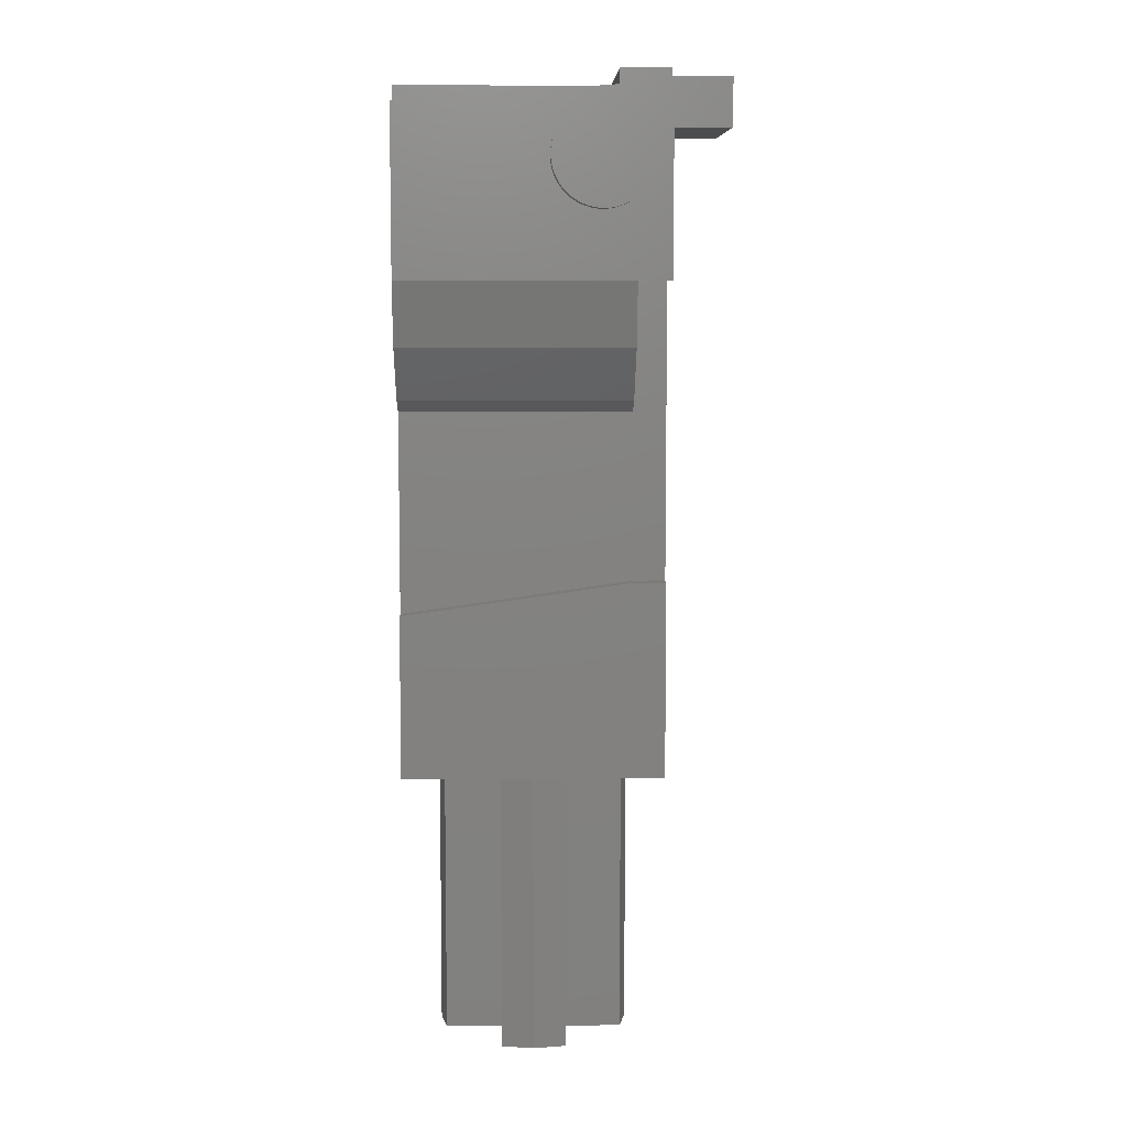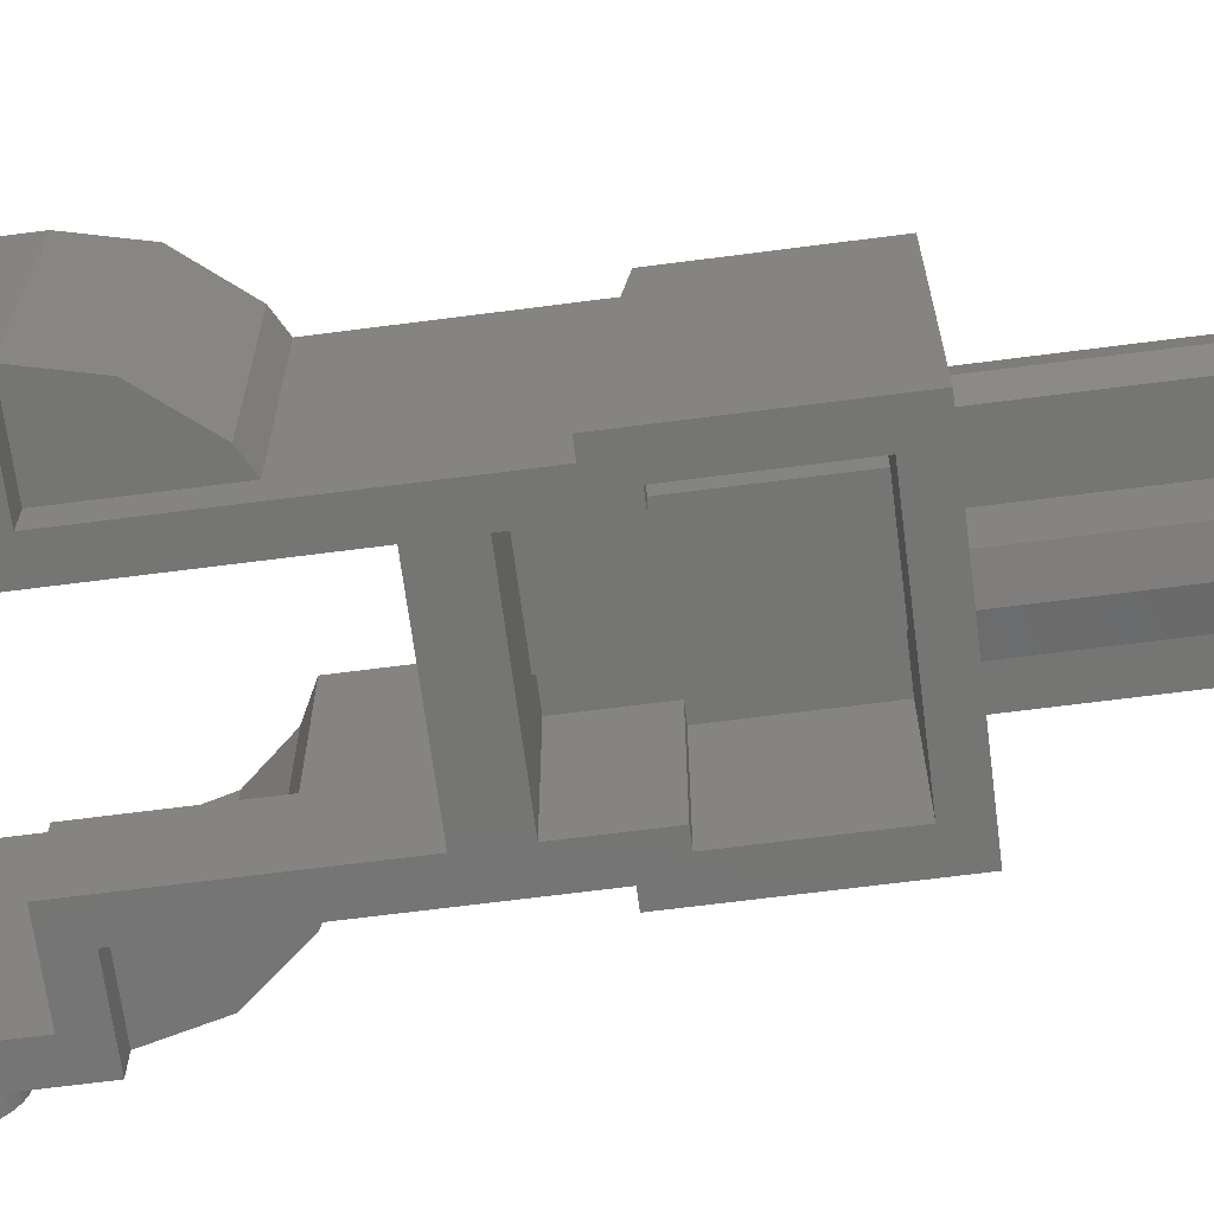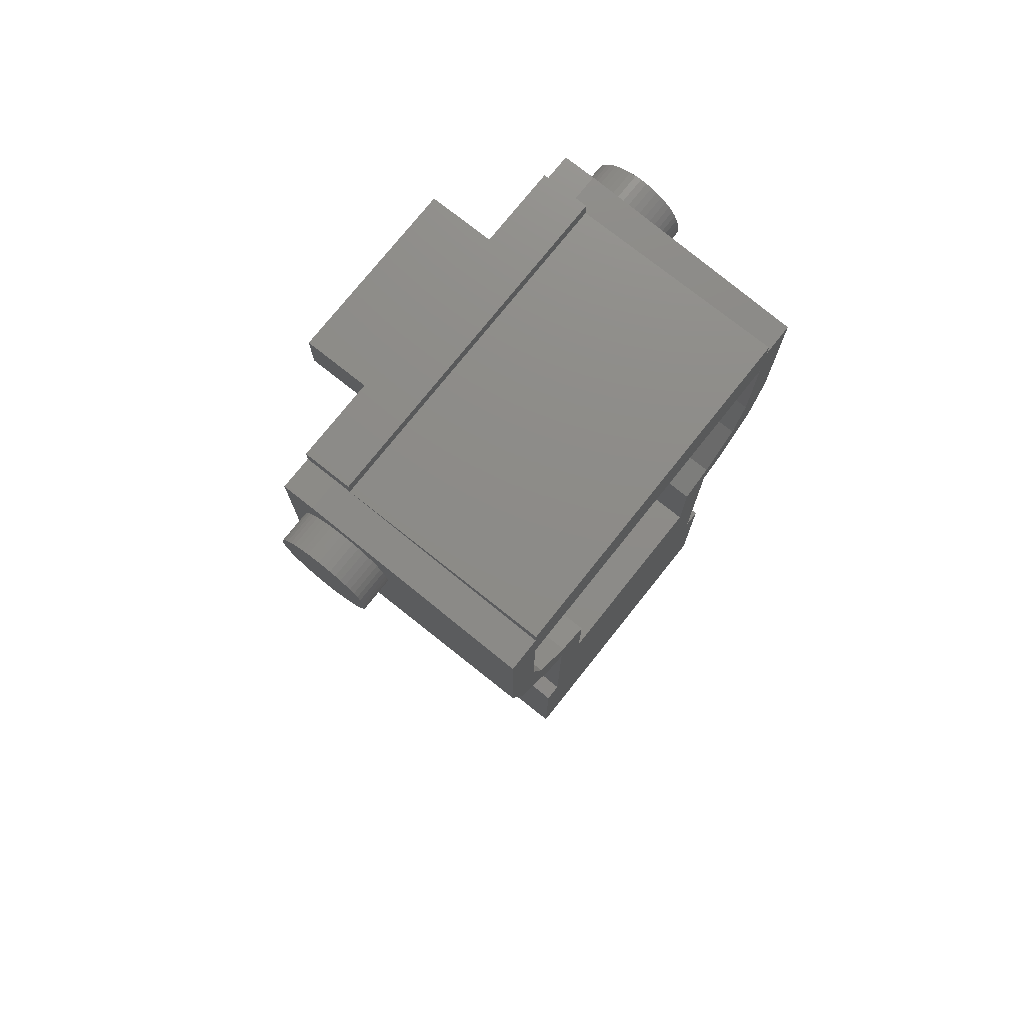
<metadata>
{"format":"stl","ext":"stl","renderer":"f3d","projection":"perspective","resolution":1024,"background":"white","views":[{"elev":8.0,"azim":88.9,"up":"+Y"},{"elev":-67.2,"azim":-82.6,"up":"+Z"},{"elev":75.5,"azim":-51.5,"up":"+Y"}]}
</metadata>
<code>
# stl→obj: 380 verts, 604 faces
v 2.4 -14.8 1.6
v 2.241 -22 2.4
v 2.4 -22 1.6
v 2.241 -14.8 2.4
v 0.8 -22 2.4
v 0.8 -14.8 2.4
v 0.8 -22 3.841
v 0.8 -14.8 3.841
v 0 -22 4
v 0 -14.8 4
v -2.4 -14.8 1.6
v -2.241 -22 2.4
v -2.241 -14.8 2.4
v -2.4 -22 1.6
v -0.8 -22 2.4
v -0.8 -14.8 2.4
v -0.8 -22 3.841
v -0.8 -14.8 3.841
v 2.241 -22 0.8
v 2.241 -14.8 0.8
v 0.8 -22 0.8
v 0.8 -14.8 0.8
v 0.8 -22 -0.6408
v 0.8 -14.8 -0.6408
v 0 -22 -0.8
v 0 -14.8 -0.8
v -2.241 -22 0.8
v -2.241 -14.8 0.8
v -0.8 -22 0.8
v -0.8 -14.8 0.8
v -0.8 -22 -0.6408
v -0.8 -14.8 -0.6408
v 0 -14.8 1.6
v 0 -22 1.6
v -3.4 -14.8 4.8
v -3.4 -14.8 -1.6
v 3.4 -14.8 -1.6
v 3.4 -14.8 4.8
v 3.4 -10 -1.6
v 3.4 -10 -0.8
v 3.4 -10.8 4.8
v -3.4 -10 -0.8
v -3.4 -10 -1.6
v -3.4 -10.8 4.8
v -3 -10 -0.8
v -3 -10 -1.6
v -3 -10.8 4.8
v 3 -10 -1.6
v 3 -10 -0.8
v 3 -10.8 4.8
v 3 -7.6 4.8
v -3 -7.6 4.8
v 2.2 -7.6 4.8
v 2.2 -7.6 -1.6
v -2.2 -7.6 -1.6
v -2.2 -7.6 4.8
v 2.2 -10.8 2.4
v 2.2 -10.8 -1.6
v 2.6 -10.8 -1.6
v 2.6 -10.8 2.4
v 2.6 -14 2.4
v 2.6 -14 -1.6
v -2.6 -14 2.4
v -2.6 -14 -1.6
v -2.6 -10.8 2.4
v -2.6 -10.8 -1.6
v -2.2 -10.8 2.4
v -2.2 -10.8 -1.6
v -2.2 -8.8 2.4
v -2.2 -8.8 -1.6
v 2.2 -8.8 2.4
v 2.2 -8.8 -1.6
v 3.535 -5.628 4.8
v 4.62 -4.331 4.8
v 5 -2.8 4.8
v 4.2 -2.8 4.8
v 3.88 -4.025 4.8
v 2.97 -5.063 4.8
v 3 -5.915 4.8
v 2.2 -5.455 4.8
v -4.2 -2.8 4.8
v -5 -2.8 4.8
v -4.62 -4.331 4.8
v -3.535 -5.628 4.8
v -3.88 -4.025 4.8
v -3 -5.915 4.8
v -2.97 -5.063 4.8
v -2.2 -5.455 4.8
v 5 -2.8 -0.8
v 4.619 -4.331 4.8
v 4.619 -4.331 -0.8
v 4.62 -4.331 -0.8
v 3.536 -5.628 4.8
v 3.536 -5.628 -0.8
v 3 -5.915 -0.8
v 3.535 -5.628 -0.8
v -5 -2.8 -0.8
v -4.619 -4.331 -0.8
v -4.619 -4.331 4.8
v -4.62 -4.331 -0.8
v -3.536 -5.628 -0.8
v -3.536 -5.628 4.8
v -3.535 -5.628 -0.8
v -3 -5.915 -0.8
v 3 -2.8 -0.8
v -3 -2.8 -0.8
v 3 -5.915 -1.6
v 3 -2.8 -1.6
v -3 -5.915 -1.6
v -3 -2.8 -1.6
v -2.2 -5.455 -1.6
v 2.2 -5.455 -1.6
v -4.2 -2 4.8
v -4.2 -2.8 0.8
v -4.2 -2 0.8
v -3.88 -4.025 0.8
v -3.881 -4.025 0.8
v -3.881 -4.025 4.8
v -2.97 -5.063 0.8
v -2.2 -5.455 0.8
v -2.2 -2 0.8
v 4.2 -2 4.8
v 4.2 -2 0.8
v 4.2 -2.8 0.8
v 3.88 -4.025 0.8
v 3.881 -4.025 4.8
v 3.881 -4.025 0.8
v 2.97 -5.063 0.8
v 2.2 -5.455 0.8
v 2.2 -2 0.8
v -2.2 -2 -1.6
v 2.2 -2 -1.6
v 4.2 -2 -1.6
v -4.2 -2 -1.6
v 4.2 0 4.8
v 4.2 0 -1.6
v -4.2 0 4.8
v -4.2 0 -1.6
v 5 -2.8 -1.6
v -5 -2.8 -1.6
v 5 1.6 -0.8
v 5 1.6 -1.6
v 5 1.2 4.8
v -5 1.6 -0.8
v -5 1.6 -1.6
v -5 1.2 4.8
v 5.8 0 0
v 5.8 1.2 0
v 5.8 1.19 0.1566
v 5.8 1.159 0.3106
v 5.8 1.109 0.4592
v 5.8 1.039 0.6
v 5.8 0.9521 0.7306
v 5.8 0.8485 0.8485
v 5.8 0.7306 0.9521
v 5.8 0.6 1.039
v 5.8 0.4592 1.109
v 5.8 0.3106 1.159
v 5.8 0.1566 1.19
v 5.8 0 1.2
v 5.8 -0.1566 1.19
v 5.8 -0.3106 1.159
v 5.8 -0.4592 1.109
v 5.8 -0.6 1.039
v 5.8 -0.7306 0.9521
v 5.8 -0.8485 0.8485
v 5.8 -0.9521 0.7306
v 5.8 -1.039 0.6
v 5.8 -1.109 0.4592
v 5.8 -1.159 0.3106
v 5.8 -1.19 0.1566
v 5.8 -1.2 0
v 5.8 -1.19 -0.1566
v 5.8 -1.159 -0.3106
v 5.8 -1.109 -0.4592
v 5.8 -1.039 -0.6
v 5.8 -0.9521 -0.7306
v 5.8 -0.8485 -0.8485
v 5.8 -0.7306 -0.9521
v 5.8 -0.6 -1.039
v 5.8 -0.4592 -1.109
v 5.8 -0.3106 -1.159
v 5.8 -0.1566 -1.19
v 5.8 0 -1.2
v 5.8 0.1566 -1.19
v 5.8 0.3106 -1.159
v 5.8 0.4592 -1.109
v 5.8 0.6 -1.039
v 5.8 0.7306 -0.9521
v 5.8 0.8485 -0.8485
v 5.8 0.9521 -0.7306
v 5.8 1.039 -0.6
v 5.8 1.109 -0.4592
v 5.8 1.159 -0.3106
v 5.8 1.19 -0.1566
v 5 1.2 0
v 5 1.19 0.1566
v 5 1.159 0.3106
v 5 1.109 0.4592
v 5 1.039 0.6
v 5 0.9521 0.7306
v 5 0.8485 0.8485
v 5 0.7306 0.9521
v 5 0.6 1.039
v 5 0.4592 1.109
v 5 0.3106 1.159
v 5 0.1566 1.19
v 5 0 1.2
v 5 -0.1566 1.19
v 5 -0.3106 1.159
v 5 -0.4592 1.109
v 5 -0.6 1.039
v 5 -0.7306 0.9521
v 5 -0.8485 0.8485
v 5 -0.9521 0.7306
v 5 -1.039 0.6
v 5 -1.109 0.4592
v 5 -1.159 0.3106
v 5 -1.19 0.1566
v 5 -1.2 0
v 5 -1.19 -0.1566
v 5 -1.159 -0.3106
v 5 -1.109 -0.4592
v 5 -1.039 -0.6
v 5 -0.9521 -0.7306
v 5 -0.8485 -0.8485
v 5 -0.7306 -0.9521
v 5 -0.6 -1.039
v 5 -0.4592 -1.109
v 5 -0.3106 -1.159
v 5 -0.1566 -1.19
v 5 0 -1.2
v 5 0.1566 -1.19
v 5 0.3106 -1.159
v 5 0.4592 -1.109
v 5 0.6 -1.039
v 5 0.7306 -0.9521
v 5 0.8485 -0.8485
v 5 0.9521 -0.7306
v 5 1.039 -0.6
v 5 1.109 -0.4592
v 5 1.159 -0.3106
v 5 1.19 -0.1566
v -5.8 0 0
v -5.8 1.2 0
v -5.8 1.19 -0.1566
v -5.8 1.159 -0.3106
v -5.8 1.109 -0.4592
v -5.8 1.039 -0.6
v -5.8 0.9521 -0.7306
v -5.8 0.8485 -0.8485
v -5.8 0.7306 -0.9521
v -5.8 0.6 -1.039
v -5.8 0.4592 -1.109
v -5.8 0.3106 -1.159
v -5.8 0.1566 -1.19
v -5.8 0 -1.2
v -5.8 -0.1566 -1.19
v -5.8 -0.3106 -1.159
v -5.8 -0.4592 -1.109
v -5.8 -0.6 -1.039
v -5.8 -0.7306 -0.9521
v -5.8 -0.8485 -0.8485
v -5.8 -0.9521 -0.7306
v -5.8 -1.039 -0.6
v -5.8 -1.109 -0.4592
v -5.8 -1.159 -0.3106
v -5.8 -1.19 -0.1566
v -5.8 -1.2 0
v -5.8 -1.19 0.1566
v -5.8 -1.159 0.3106
v -5.8 -1.109 0.4592
v -5.8 -1.039 0.6
v -5.8 -0.9521 0.7306
v -5.8 -0.8485 0.8485
v -5.8 -0.7306 0.9521
v -5.8 -0.6 1.039
v -5.8 -0.4592 1.109
v -5.8 -0.3106 1.159
v -5.8 -0.1566 1.19
v -5.8 0 1.2
v -5.8 0.1566 1.19
v -5.8 0.3106 1.159
v -5.8 0.4592 1.109
v -5.8 0.6 1.039
v -5.8 0.7306 0.9521
v -5.8 0.8485 0.8485
v -5.8 0.9521 0.7306
v -5.8 1.039 0.6
v -5.8 1.109 0.4592
v -5.8 1.159 0.3106
v -5.8 1.19 0.1566
v -5 1.2 0
v -5 1.19 -0.1566
v -5 1.159 -0.3106
v -5 1.109 -0.4592
v -5 1.039 -0.6
v -5 0.9521 -0.7306
v -5 0.8485 -0.8485
v -5 0.7306 -0.9521
v -5 0.6 -1.039
v -5 0.4592 -1.109
v -5 0.3106 -1.159
v -5 0.1566 -1.19
v -5 0 -1.2
v -5 -0.1566 -1.19
v -5 -0.3106 -1.159
v -5 -0.4592 -1.109
v -5 -0.6 -1.039
v -5 -0.7306 -0.9521
v -5 -0.8485 -0.8485
v -5 -0.9521 -0.7306
v -5 -1.039 -0.6
v -5 -1.109 -0.4592
v -5 -1.159 -0.3106
v -5 -1.19 -0.1566
v -5 -1.2 0
v -5 -1.19 0.1566
v -5 -1.159 0.3106
v -5 -1.109 0.4592
v -5 -1.039 0.6
v -5 -0.9521 0.7306
v -5 -0.8485 0.8485
v -5 -0.7306 0.9521
v -5 -0.6 1.039
v -5 -0.4592 1.109
v -5 -0.3106 1.159
v -5 -0.1566 1.19
v -5 0 1.2
v -5 0.1566 1.19
v -5 0.3106 1.159
v -5 0.4592 1.109
v -5 0.6 1.039
v -5 0.7306 0.9521
v -5 0.8485 0.8485
v -5 0.9521 0.7306
v -5 1.039 0.6
v -5 1.109 0.4592
v -5 1.159 0.3106
v -5 1.19 0.1566
v 2.2 0.8 -3.2
v -2.2 0.8 -3.2
v -2.2 2 -3.2
v 2.2 2 -3.2
v 2.2 0.8 -1.6
v 2.2 2 -1.6
v -2.2 0.8 -1.6
v -2.2 2 -1.6
v -4.2 2 -0.4
v -4.2 2 -1.6
v 4.2 2 -1.6
v 4.2 2 -0.4
v -4.2 1.6 -0.4
v 4.2 1.6 -0.4
v 4.2 1.6 4.8
v -4.2 1.6 4.8
v 4.2 1.2 4.8
v 4.2 1.6 -0.8
v 4.2 1.6 -1.6
v -4.2 1.2 4.8
v -4.2 1.6 -0.8
v -4.2 1.6 -1.6
v 2.2 0 4.8
v 2.2 0 -1.6
v -2.2 0 4.8
v -2.2 0 -1.6
v 2.2 0.8 2.8
v -2.2 0.8 2.8
v -5 1.2 -1.6
v -5 0 -1.6
v 5 1.2 -1.6
v 5 0 -1.6
v -1.2 -14 1.6
v -1.2 -8.8 1.6
v 1.2 -8.8 1.6
v 1.2 -14 1.6
v -1.2 -14 2.4
v -1.2 -8.8 2.4
v 1.2 -14 2.4
v 1.2 -8.8 2.4
f 1 2 3
f 2 1 4
f 4 5 2
f 5 4 6
f 6 7 5
f 7 6 8
f 8 9 7
f 9 8 10
f 11 12 13
f 12 11 14
f 13 15 16
f 15 13 12
f 16 17 18
f 17 16 15
f 18 9 10
f 9 18 17
f 1 19 20
f 19 1 3
f 20 21 22
f 21 20 19
f 22 23 24
f 23 22 21
f 24 25 26
f 25 24 23
f 11 27 14
f 27 11 28
f 28 29 27
f 29 28 30
f 30 31 29
f 31 30 32
f 32 25 31
f 25 32 26
f 1 6 4
f 6 1 33
f 11 16 33
f 16 11 13
f 1 22 33
f 22 1 20
f 11 30 28
f 30 11 33
f 10 6 33
f 6 10 8
f 10 16 18
f 16 10 33
f 26 22 24
f 22 26 33
f 26 30 33
f 30 26 32
f 3 5 34
f 5 3 2
f 14 15 12
f 15 14 34
f 3 21 19
f 21 3 34
f 14 29 34
f 29 14 27
f 9 5 7
f 5 9 34
f 9 15 34
f 15 9 17
f 25 21 34
f 21 25 23
f 25 29 31
f 29 25 34
f 35 36 37
f 37 38 35
f 37 39 40
f 40 38 37
f 38 40 41
f 35 42 43
f 43 36 35
f 44 42 35
f 43 42 45
f 45 46 43
f 47 45 42
f 42 44 47
f 48 49 40
f 40 39 48
f 41 40 49
f 49 50 41
f 38 47 44
f 44 35 38
f 50 47 38
f 38 41 50
f 50 51 52
f 52 47 50
f 53 54 55
f 55 56 53
f 57 58 59
f 59 60 57
f 61 60 59
f 59 62 61
f 63 61 62
f 62 64 63
f 65 63 64
f 64 66 65
f 67 65 66
f 66 68 67
f 69 67 68
f 68 70 69
f 71 69 70
f 70 72 71
f 71 72 58
f 58 57 71
f 36 64 62
f 62 37 36
f 36 43 46
f 46 64 36
f 62 48 39
f 39 37 62
f 59 48 62
f 64 46 66
f 48 59 58
f 58 72 48
f 70 68 66
f 66 46 70
f 70 55 54
f 54 72 70
f 73 74 75
f 75 76 73
f 77 73 76
f 78 79 73
f 73 77 78
f 80 79 78
f 51 79 80
f 80 53 51
f 81 82 83
f 83 84 81
f 81 84 85
f 85 84 86
f 86 87 85
f 87 86 88
f 56 88 86
f 86 52 56
f 89 75 90
f 90 91 89
f 92 74 93
f 93 94 92
f 95 96 73
f 73 79 95
f 82 97 98
f 98 99 82
f 83 100 101
f 101 102 83
f 86 84 103
f 103 104 86
f 49 95 79
f 79 50 49
f 47 86 104
f 104 45 47
f 96 105 89
f 89 92 96
f 95 105 96
f 100 97 106
f 106 103 100
f 103 106 104
f 48 107 95
f 95 49 48
f 95 107 108
f 108 105 95
f 45 104 109
f 109 46 45
f 110 109 104
f 104 106 110
f 55 111 88
f 88 56 55
f 112 54 53
f 53 80 112
f 113 81 114
f 114 115 113
f 114 81 85
f 85 116 114
f 117 118 87
f 87 119 117
f 120 119 87
f 87 88 120
f 116 121 115
f 115 114 116
f 120 121 116
f 116 119 120
f 76 122 123
f 123 124 76
f 76 124 125
f 125 77 76
f 126 127 128
f 128 78 126
f 80 78 128
f 128 129 80
f 124 123 130
f 130 125 124
f 128 125 130
f 130 129 128
f 120 111 131
f 131 121 120
f 132 112 129
f 129 130 132
f 133 132 130
f 130 123 133
f 115 121 131
f 131 134 115
f 133 122 135
f 135 136 133
f 137 113 134
f 134 138 137
f 89 105 108
f 108 139 89
f 140 110 106
f 106 97 140
f 141 89 139
f 139 142 141
f 89 141 143
f 143 75 89
f 140 97 144
f 144 145 140
f 82 146 144
f 144 97 82
f 147 148 149
f 147 149 150
f 147 150 151
f 147 151 152
f 147 152 153
f 147 153 154
f 147 154 155
f 147 155 156
f 147 156 157
f 147 157 158
f 147 158 159
f 147 159 160
f 147 160 161
f 147 161 162
f 147 162 163
f 147 163 164
f 147 164 165
f 147 165 166
f 147 166 167
f 147 167 168
f 147 168 169
f 147 169 170
f 147 170 171
f 147 171 172
f 147 172 173
f 147 173 174
f 147 174 175
f 147 175 176
f 147 176 177
f 147 177 178
f 147 178 179
f 147 179 180
f 147 180 181
f 147 181 182
f 147 182 183
f 147 183 184
f 147 184 185
f 147 185 186
f 147 186 187
f 147 187 188
f 147 188 189
f 147 189 190
f 147 190 191
f 147 191 192
f 147 192 193
f 147 193 194
f 147 194 195
f 147 195 148
f 149 148 196
f 196 197 149
f 150 149 197
f 197 198 150
f 151 150 198
f 198 199 151
f 152 151 199
f 199 200 152
f 153 152 200
f 200 201 153
f 154 153 201
f 201 202 154
f 155 154 202
f 202 203 155
f 156 155 203
f 203 204 156
f 157 156 204
f 204 205 157
f 158 157 205
f 205 206 158
f 159 158 206
f 206 207 159
f 160 159 207
f 207 208 160
f 161 160 208
f 208 209 161
f 162 161 209
f 209 210 162
f 163 162 210
f 210 211 163
f 164 163 211
f 211 212 164
f 165 164 212
f 212 213 165
f 166 165 213
f 213 214 166
f 167 166 214
f 214 215 167
f 168 167 215
f 215 216 168
f 169 168 216
f 216 217 169
f 170 169 217
f 217 218 170
f 171 170 218
f 218 219 171
f 172 171 219
f 219 220 172
f 173 172 220
f 220 221 173
f 174 173 221
f 221 222 174
f 175 174 222
f 222 223 175
f 176 175 223
f 223 224 176
f 177 176 224
f 224 225 177
f 178 177 225
f 225 226 178
f 179 178 226
f 226 227 179
f 180 179 227
f 227 228 180
f 181 180 228
f 228 229 181
f 182 181 229
f 229 230 182
f 183 182 230
f 230 231 183
f 184 183 231
f 231 232 184
f 185 184 232
f 232 233 185
f 186 185 233
f 233 234 186
f 187 186 234
f 234 235 187
f 188 187 235
f 235 236 188
f 189 188 236
f 236 237 189
f 190 189 237
f 237 238 190
f 191 190 238
f 238 239 191
f 192 191 239
f 239 240 192
f 193 192 240
f 240 241 193
f 194 193 241
f 241 242 194
f 195 194 242
f 242 243 195
f 148 195 243
f 243 196 148
f 244 245 246
f 244 246 247
f 244 247 248
f 244 248 249
f 244 249 250
f 244 250 251
f 244 251 252
f 244 252 253
f 244 253 254
f 244 254 255
f 244 255 256
f 244 256 257
f 244 257 258
f 244 258 259
f 244 259 260
f 244 260 261
f 244 261 262
f 244 262 263
f 244 263 264
f 244 264 265
f 244 265 266
f 244 266 267
f 244 267 268
f 244 268 269
f 244 269 270
f 244 270 271
f 244 271 272
f 244 272 273
f 244 273 274
f 244 274 275
f 244 275 276
f 244 276 277
f 244 277 278
f 244 278 279
f 244 279 280
f 244 280 281
f 244 281 282
f 244 282 283
f 244 283 284
f 244 284 285
f 244 285 286
f 244 286 287
f 244 287 288
f 244 288 289
f 244 289 290
f 244 290 291
f 244 291 292
f 244 292 245
f 246 245 293
f 293 294 246
f 247 246 294
f 294 295 247
f 248 247 295
f 295 296 248
f 249 248 296
f 296 297 249
f 250 249 297
f 297 298 250
f 251 250 298
f 298 299 251
f 252 251 299
f 299 300 252
f 253 252 300
f 300 301 253
f 254 253 301
f 301 302 254
f 255 254 302
f 302 303 255
f 256 255 303
f 303 304 256
f 257 256 304
f 304 305 257
f 258 257 305
f 305 306 258
f 259 258 306
f 306 307 259
f 260 259 307
f 307 308 260
f 261 260 308
f 308 309 261
f 262 261 309
f 309 310 262
f 263 262 310
f 310 311 263
f 264 263 311
f 311 312 264
f 265 264 312
f 312 313 265
f 266 265 313
f 313 314 266
f 267 266 314
f 314 315 267
f 268 267 315
f 315 316 268
f 269 268 316
f 316 317 269
f 270 269 317
f 317 318 270
f 271 270 318
f 318 319 271
f 272 271 319
f 319 320 272
f 273 272 320
f 320 321 273
f 274 273 321
f 321 322 274
f 275 274 322
f 322 323 275
f 276 275 323
f 323 324 276
f 277 276 324
f 324 325 277
f 278 277 325
f 325 326 278
f 279 278 326
f 326 327 279
f 280 279 327
f 327 328 280
f 281 280 328
f 328 329 281
f 282 281 329
f 329 330 282
f 283 282 330
f 330 331 283
f 284 283 331
f 331 332 284
f 285 284 332
f 332 333 285
f 286 285 333
f 333 334 286
f 287 286 334
f 334 335 287
f 288 287 335
f 335 336 288
f 289 288 336
f 336 337 289
f 290 289 337
f 337 338 290
f 291 290 338
f 338 339 291
f 292 291 339
f 339 340 292
f 245 292 340
f 340 293 245
f 341 342 343
f 343 344 341
f 345 341 344
f 344 346 345
f 343 342 347
f 347 348 343
f 346 344 343
f 343 348 346
f 349 348 350
f 351 346 352
f 348 349 352
f 352 346 348
f 353 354 352
f 352 349 353
f 355 354 353
f 353 356 355
f 354 355 357
f 358 354 357
f 354 358 352
f 359 351 352
f 352 358 359
f 358 141 142
f 142 359 358
f 143 141 358
f 358 357 143
f 360 356 353
f 360 353 361
f 349 361 353
f 361 349 350
f 350 362 361
f 145 144 361
f 361 362 145
f 360 361 144
f 144 146 360
f 136 135 363
f 363 364 136
f 365 137 138
f 138 366 365
f 347 342 341
f 341 345 347
f 364 363 367
f 367 345 364
f 347 368 365
f 365 366 347
f 367 363 365
f 365 368 367
f 367 368 347
f 347 345 367
f 46 110 55
f 55 70 46
f 55 110 131
f 110 140 134
f 134 131 110
f 140 369 138
f 138 134 140
f 370 145 362
f 362 366 370
f 366 362 350
f 350 347 366
f 347 350 348
f 72 54 108
f 108 48 72
f 132 108 54
f 132 133 139
f 139 108 132
f 133 136 371
f 371 139 133
f 364 359 142
f 142 372 364
f 345 351 359
f 359 364 345
f 346 351 345
f 360 357 355
f 355 356 360
f 143 357 135
f 137 360 146
f 357 360 137
f 137 135 357
f 76 75 143
f 143 135 76
f 137 146 82
f 82 81 137
f 373 374 375
f 375 376 373
f 373 377 378
f 378 374 373
f 376 379 377
f 377 373 376
f 375 380 379
f 379 376 375
f 374 378 380
f 380 375 374
f 67 377 63
f 63 65 67
f 67 69 378
f 378 377 67
f 60 61 379
f 379 57 60
f 379 380 71
f 71 57 379

</code>
